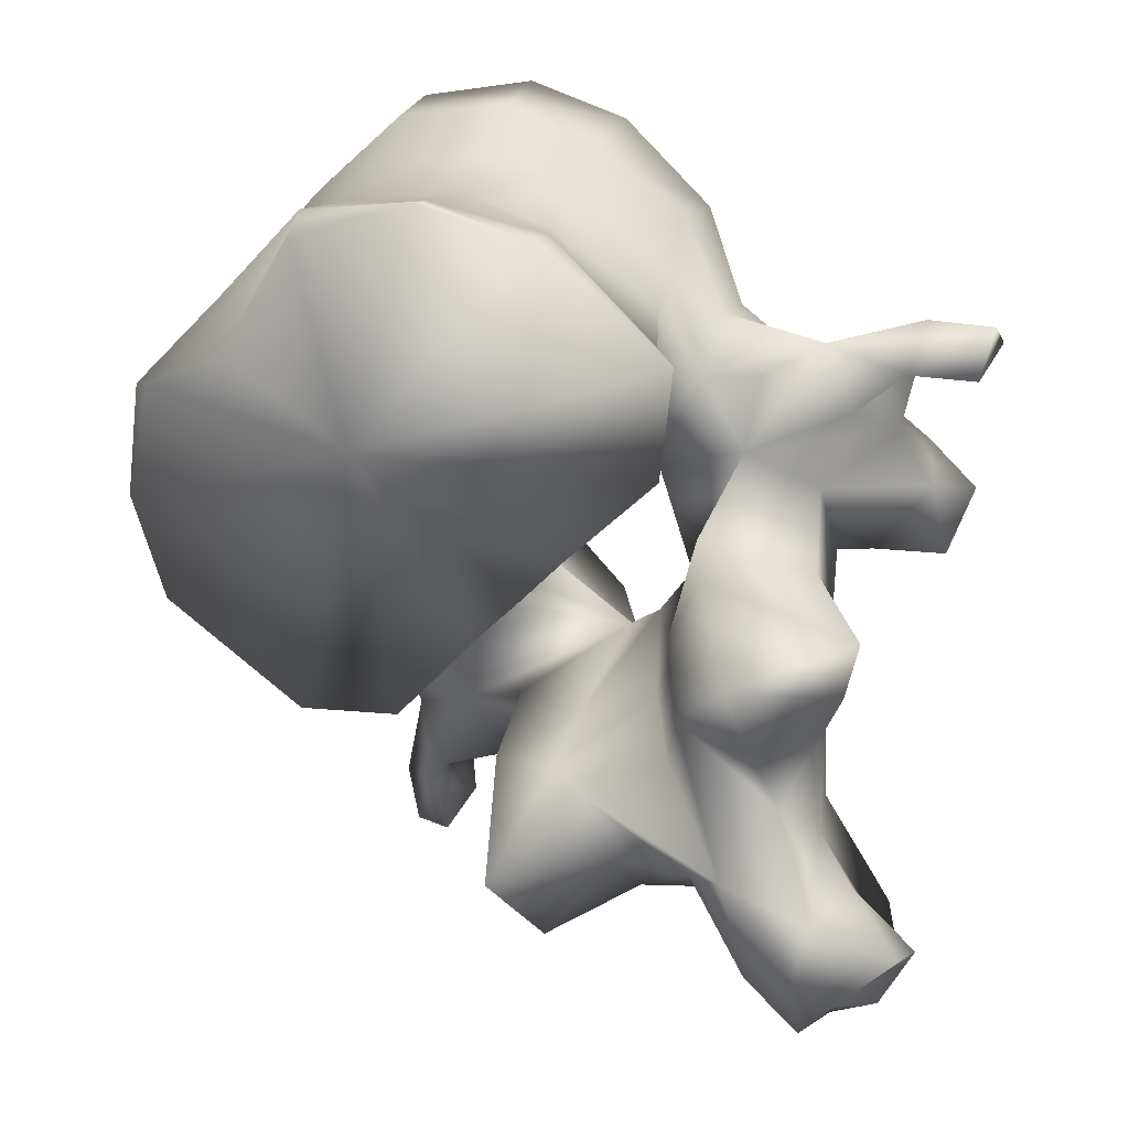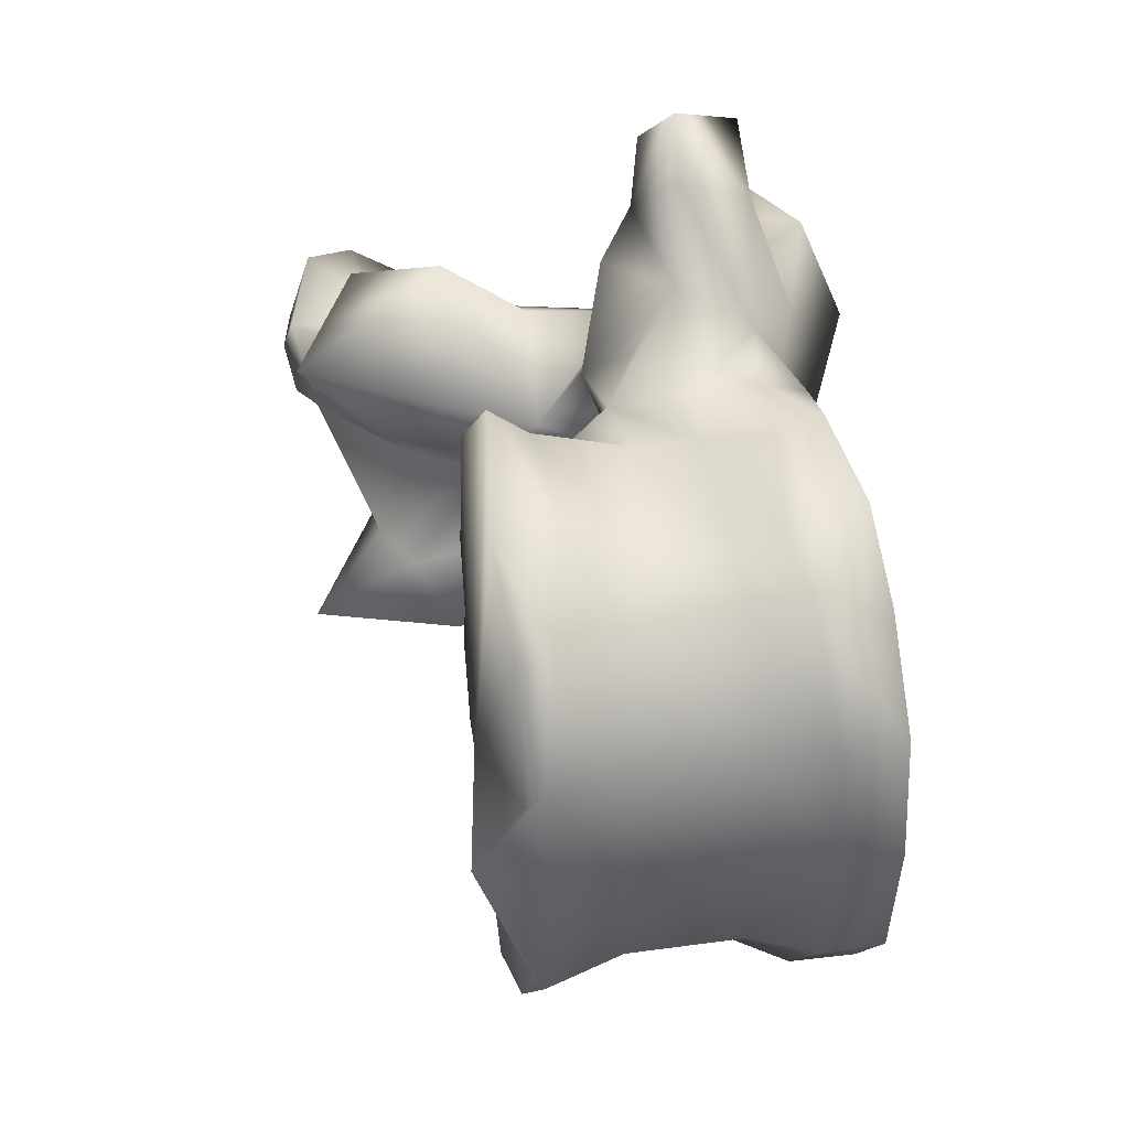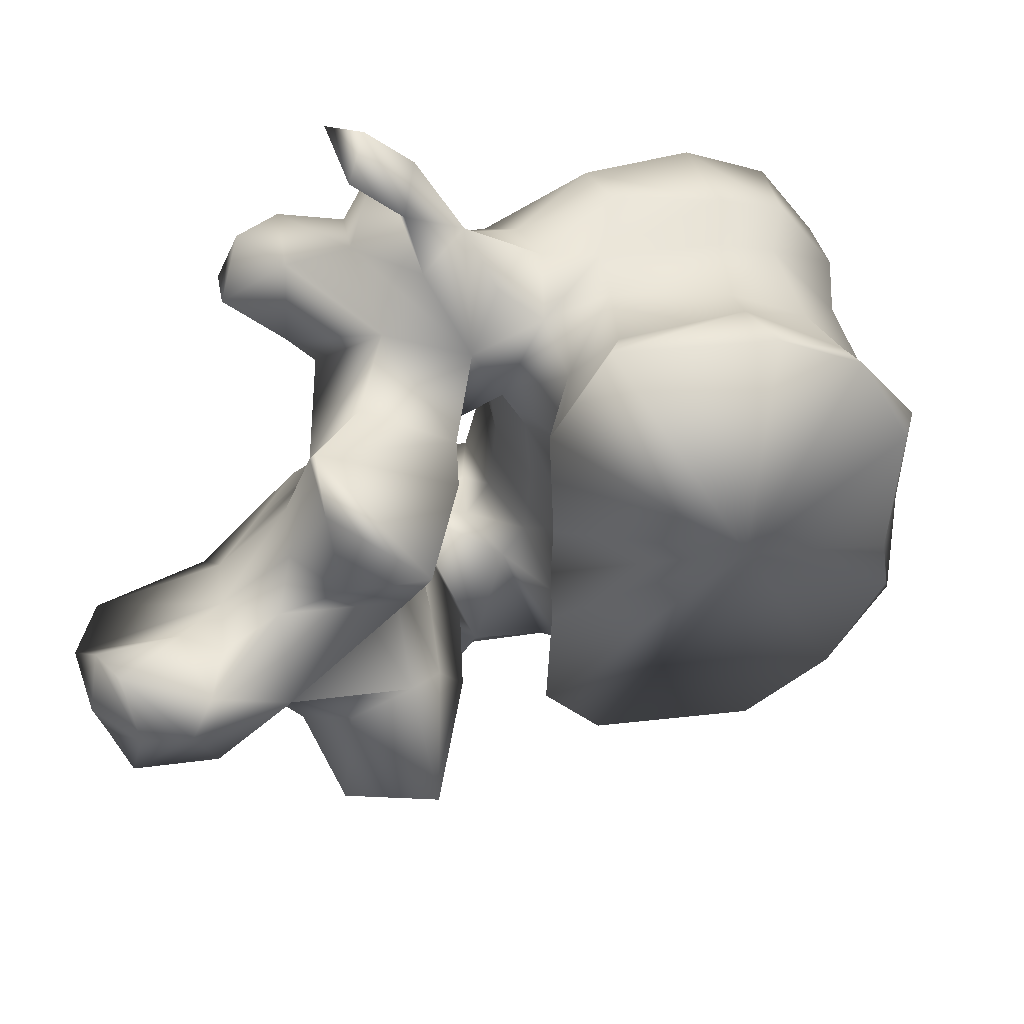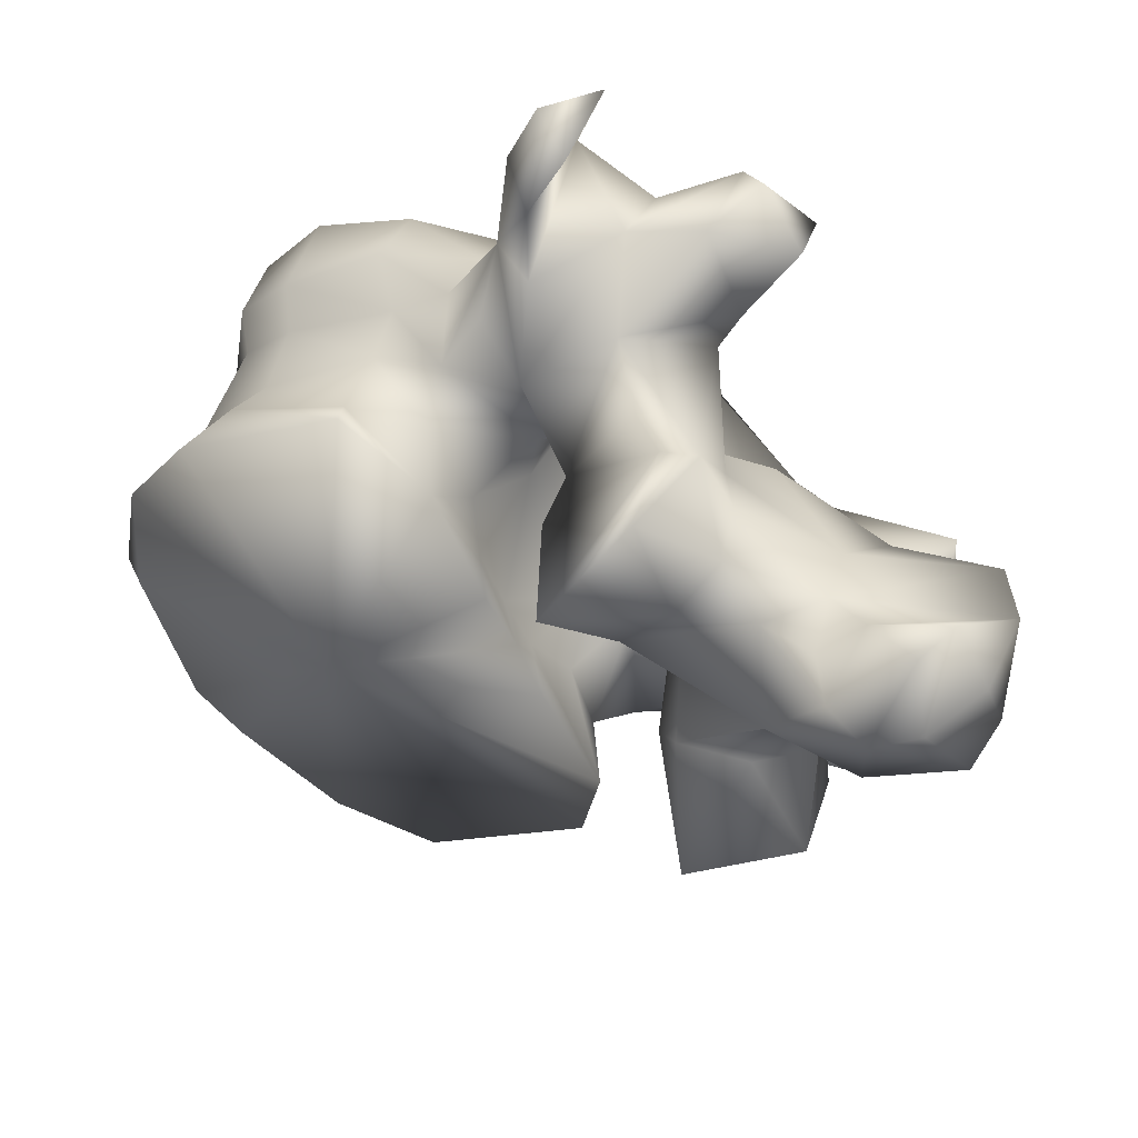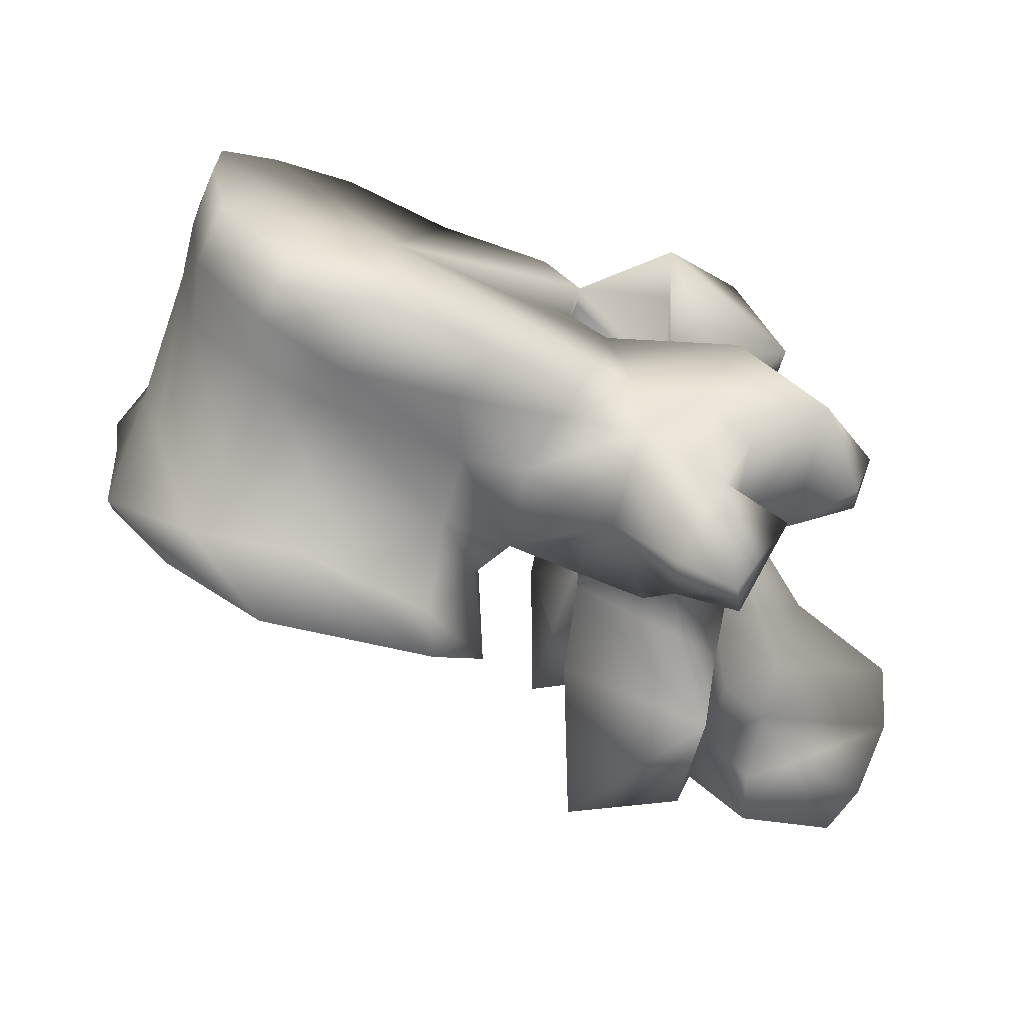
<metadata>
{"format":"obj","ext":"obj","renderer":"f3d","projection":"perspective","resolution":1024,"background":"white","views":[{"elev":-47.3,"azim":140.3,"up":"+Y"},{"elev":43.6,"azim":102.2,"up":"+Z"},{"elev":43.8,"azim":7.7,"up":"+Z"},{"elev":-50.6,"azim":-156.7,"up":"+Y"},{"elev":18.9,"azim":173.9,"up":"+Y"}]}
</metadata>
<code>
v 0.01026 0.1083 0
v 0.02328 0.1154 -0.008983
v 0.02233 0.111 0
v 0.01866 0.1138 -0.01838
v 0.01153 0.1104 -0.02296
v -0.006567 0.1036 0
v -0.006346 0.1033 -0.005395
v -0.006816 0.1035 -0.01598
v -0.002212 0.1067 -0.0231
v 0.02328 0.1154 0.008983
v 0.01866 0.1138 0.01838
v 0.01153 0.1104 0.02296
v -0.006346 0.1033 0.005395
v -0.006816 0.1035 0.01598
v -0.002212 0.1067 0.0231
v 0.02354 0.1168 -0.01079
v 0.02319 0.1174 0
v 0.02354 0.1168 0.01079
v 0.01686 0.1163 -0.01775
v 0.008351 0.1155 -0.02159
v -0.005505 0.1095 -0.005046
v -0.005421 0.1094 0
v -0.005505 0.1095 0.005046
v -0.006155 0.1113 -0.01632
v -0.001867 0.1102 -0.02175
v -0.007004 0.1107 -0.009635
v 0.01686 0.1163 0.01775
v 0.008351 0.1155 0.02159
v -0.001867 0.1102 0.02175
v -0.006155 0.1113 0.01632
v -0.007004 0.1107 0.009635
v 0.01919 0.122 -0.0105
v 0.02065 0.1221 0
v 0.01919 0.122 0.0105
v 0.01348 0.1208 -0.01731
v 0.006624 0.12 -0.01963
v -0.0104 0.1155 -0.006481
v -0.009937 0.1158 0
v -0.0104 0.1155 0.006481
v -0.008713 0.1146 -0.01946
v -0.003316 0.1174 -0.02058
v -0.01244 0.1153 -0.009942
v 0.01348 0.1208 0.01731
v 0.006624 0.12 0.01963
v -0.003316 0.1174 0.02058
v -0.008713 0.1146 0.01946
v -0.01244 0.1153 0.009942
v 0.01599 0.1309 -0.01013
v 0.01691 0.1328 0
v 0.01599 0.1309 0.01013
v 0.01008 0.1288 -0.01797
v 0.005239 0.1268 -0.01972
v -0.01463 0.1213 -0.006696
v -0.01672 0.1208 -0.01039
v -0.01396 0.1217 0
v -0.01463 0.1213 0.006696
v -0.01672 0.1208 0.01039
v -0.009819 0.1215 -0.02113
v -0.004783 0.1226 -0.02072
v -0.01284 0.1157 -0.0215
v -0.01449 0.1114 -0.01753
v -0.01611 0.1183 -0.02572
v -0.02137 0.114 -0.003789
v 0.01008 0.1288 0.01797
v 0.005239 0.1268 0.01972
v -0.004783 0.1226 0.02072
v -0.009819 0.1215 0.02113
v -0.01449 0.1114 0.01753
v -0.01284 0.1157 0.0215
v -0.01611 0.1183 0.02572
v -0.02137 0.114 0.003789
v 0.01544 0.1365 -0.01121
v 0.01588 0.1372 0
v 0.01544 0.1365 0.01121
v 0.01051 0.1337 -0.01903
v 0.004723 0.1304 -0.0218
v -0.01797 0.1287 -0.008549
v -0.01804 0.1265 -0.01116
v -0.01599 0.1285 0
v -0.01797 0.1287 0.008549
v -0.01804 0.1265 0.01116
v -0.0125 0.1256 -0.02042
v -0.004301 0.1281 -0.02287
v -0.01914 0.1241 -0.02047
v -0.02257 0.1129 -0.01763
v -0.02577 0.1168 -0.02374
v -0.01863 0.112 -0.0254
v -0.01538 0.1076 -0.01079
v -0.0204 0.1139 -0.02972
v -0.0201 0.1176 -0.03269
v -0.01707 0.1023 -0.005221
v -0.02112 0.1124 0
v -0.03029 0.112 0
v -0.0256 0.1197 -0.007892
v 0.01051 0.1337 0.01903
v 0.004723 0.1304 0.0218
v -0.004301 0.1281 0.02287
v -0.0125 0.1256 0.02042
v -0.01914 0.1241 0.02047
v -0.02577 0.1168 0.02374
v -0.02257 0.1129 0.01763
v -0.01863 0.112 0.0254
v -0.01538 0.1076 0.01079
v -0.0201 0.1176 0.03269
v -0.0204 0.1139 0.02972
v -0.01707 0.1023 0.005221
v -0.0256 0.1197 0.007892
v 0.01328 0.1412 -0.01142
v 0.014 0.1418 0
v 0.01328 0.1412 0.01142
v 0.00846 0.1387 -0.01929
v 0.001584 0.1358 -0.02286
v -0.007051 0.1313 -0.02301
v -0.01956 0.1262 -0.01445
v -0.02752 0.13 -0.01641
v -0.02638 0.1271 -0.0103
v -0.000997 0.1351 0
v -0.01592 0.129 -0.01755
v -0.02752 0.13 0.01641
v -0.01956 0.1262 0.01445
v -0.02638 0.1271 0.0103
v -0.01592 0.129 0.01755
v -0.02421 0.1226 -0.02917
v -0.02429 0.1263 -0.01887
v -0.02315 0.1049 -0.01588
v -0.02696 0.1015 -0.01297
v -0.03148 0.1164 -0.02165
v -0.03153 0.1148 -0.01454
v -0.02889 0.1142 -0.013
v -0.03418 0.1256 -0.01998
v -0.02762 0.1232 -0.02183
v -0.01411 0.1007 -0.0123
v -0.02545 0.0973 -0.0175
v -0.02487 0.1135 -0.03298
v -0.02401 0.1165 -0.03617
v -0.02826 0.1207 -0.03344
v -0.01549 0.09673 -0.006855
v -0.02046 0.1021 0
v -0.03016 0.1078 -0.005062
v -0.03699 0.101 0
v -0.02598 0.1082 -0.008498
v -0.02738 0.1129 -0.01066
v -0.03016 0.1078 0.005062
v -0.02598 0.1082 0.008498
v -0.02738 0.1129 0.01066
v -0.02684 0.1198 -0.01163
v 0.00846 0.1387 0.01929
v 0.001584 0.1358 0.02286
v -0.007051 0.1313 0.02301
v -0.02421 0.1226 0.02917
v -0.02429 0.1263 0.01887
v -0.03418 0.1256 0.01998
v -0.03148 0.1164 0.02165
v -0.02762 0.1232 0.02183
v -0.02696 0.1015 0.01297
v -0.02315 0.1049 0.01588
v -0.03153 0.1148 0.01454
v -0.02889 0.1142 0.013
v -0.01411 0.1007 0.0123
v -0.02545 0.0973 0.0175
v -0.02401 0.1165 0.03617
v -0.02487 0.1135 0.03298
v -0.02826 0.1207 0.03344
v -0.01549 0.09673 0.006855
v -0.02684 0.1198 0.01163
v -0.03865 0.12 -0.01674
v -0.03132 0.1202 -0.01428
v -0.03865 0.12 0.01674
v -0.03132 0.1202 0.01428
v -0.0271 0.09275 -0.009958
v -0.0284 0.09761 -0.01052
v -0.02321 0.09032 -0.01725
v -0.0275 0.1038 -0.009067
v -0.03636 0.1192 -0.02215
v -0.03737 0.116 -0.0172
v -0.01434 0.08805 -0.01367
v -0.01734 0.09328 -0.005445
v -0.02131 0.09559 0
v -0.01734 0.09328 0.005445
v -0.03255 0.1019 -0.004274
v -0.03435 0.09666 -0.00416
v -0.04502 0.09435 0
v -0.03255 0.1019 0.004274
v -0.03435 0.09666 0.00416
v -0.0275 0.1038 0.009067
v -0.03636 0.1192 0.02215
v -0.03737 0.116 0.0172
v -0.0284 0.09761 0.01052
v -0.0271 0.09275 0.009958
v -0.02321 0.09032 0.01725
v -0.01434 0.08805 0.01367
v -0.03312 0.09204 -0.004343
v -0.02242 0.09133 -0.007826
v -0.02789 0.09074 -0.005095
v -0.02612 0.08558 0
v -0.02242 0.09133 0.007826
v -0.02789 0.09074 0.005095
v -0.04547 0.08867 0
v -0.03312 0.09204 0.004343
v -0.03563 0.08746 -0.004733
v -0.03172 0.08628 -0.004749
v -0.03176 0.08179 -0.003687
v -0.03332 0.08042 0
v -0.03176 0.08179 0.003687
v -0.03172 0.08628 0.004749
v -0.04203 0.0844 -0.004792
v -0.04242 0.08255 0
v -0.04203 0.0844 0.004792
v -0.03563 0.08746 0.004733
v -0.03913 0.08134 -0.005584
v -0.03754 0.07977 0
v -0.03913 0.08134 0.005584
f 1 2 3
f 1 4 2
f 1 5 4
f 1 6 7
f 7 8 1
f 1 8 9
f 9 5 1
f 3 10 1
f 10 11 1
f 11 12 1
f 13 6 1
f 1 14 13
f 15 14 1
f 1 12 15
f 3 2 16
f 16 2 4
f 17 3 16
f 18 10 3
f 18 3 17
f 19 16 4
f 19 4 5
f 20 19 5
f 20 5 9
f 21 7 6
f 22 21 6
f 6 13 23
f 6 23 22
f 7 21 8
f 8 24 25
f 9 8 25
f 26 24 8
f 21 26 8
f 25 20 9
f 11 10 18
f 11 18 27
f 12 11 27
f 12 27 28
f 15 12 28
f 14 23 13
f 29 30 14
f 29 14 15
f 14 30 31
f 14 31 23
f 15 28 29
f 16 32 33
f 17 16 33
f 32 16 19
f 33 18 17
f 33 34 18
f 27 18 34
f 35 32 19
f 35 19 20
f 36 35 20
f 36 20 25
f 21 22 37
f 26 21 37
f 38 37 22
f 22 39 38
f 39 22 23
f 39 23 31
f 24 40 41
f 25 24 41
f 42 24 26
f 42 40 24
f 41 36 25
f 42 26 37
f 27 34 43
f 28 27 43
f 28 43 44
f 29 28 44
f 29 44 45
f 45 30 29
f 45 46 30
f 31 30 47
f 30 46 47
f 39 31 47
f 32 48 49
f 33 32 49
f 48 32 35
f 49 34 33
f 49 50 34
f 43 34 50
f 51 48 35
f 51 35 36
f 52 51 36
f 52 36 41
f 53 37 38
f 53 54 37
f 54 42 37
f 55 53 38
f 38 39 56
f 38 56 55
f 39 57 56
f 39 47 57
f 40 58 59
f 41 40 59
f 60 40 61
f 40 60 62
f 58 40 62
f 42 61 40
f 59 52 41
f 42 63 61
f 63 42 54
f 43 50 64
f 44 43 64
f 44 64 65
f 45 44 65
f 45 65 66
f 66 46 45
f 66 67 46
f 68 46 69
f 70 69 46
f 70 46 67
f 46 68 47
f 68 71 47
f 57 47 71
f 48 72 73
f 49 48 73
f 72 48 51
f 73 50 49
f 73 74 50
f 64 50 74
f 75 72 51
f 75 51 52
f 76 75 52
f 76 52 59
f 77 53 55
f 78 54 53
f 77 78 53
f 54 78 63
f 79 77 55
f 55 56 80
f 55 80 79
f 56 57 81
f 56 81 80
f 71 81 57
f 58 82 83
f 59 58 83
f 58 62 84
f 82 58 84
f 83 76 59
f 62 60 61
f 61 85 86
f 87 61 86
f 87 62 61
f 88 85 61
f 63 88 61
f 89 90 62
f 87 89 62
f 62 90 84
f 91 63 92
f 93 92 63
f 94 93 63
f 63 91 88
f 78 94 63
f 64 74 95
f 65 64 95
f 65 95 96
f 66 65 96
f 66 96 97
f 97 67 66
f 97 98 67
f 99 70 67
f 99 67 98
f 100 101 68
f 100 68 102
f 68 69 70
f 68 70 102
f 68 101 103
f 68 103 71
f 70 104 105
f 70 105 102
f 99 104 70
f 92 71 106
f 71 92 93
f 71 93 107
f 103 106 71
f 71 107 81
f 72 108 109
f 73 72 109
f 108 72 75
f 109 74 73
f 109 110 74
f 95 74 110
f 111 108 75
f 75 76 112
f 111 75 112
f 76 83 113
f 112 76 113
f 77 114 115
f 115 116 77
f 116 94 77
f 78 77 94
f 117 77 79
f 117 118 77
f 77 118 114
f 79 80 117
f 119 120 80
f 80 121 119
f 80 107 121
f 107 80 81
f 80 122 117
f 120 122 80
f 83 82 113
f 82 84 118
f 82 118 113
f 84 114 118
f 90 123 84
f 124 84 123
f 114 84 124
f 85 125 126
f 86 85 127
f 85 128 127
f 88 125 85
f 126 129 85
f 129 128 85
f 86 127 130
f 123 87 86
f 123 86 131
f 131 86 130
f 123 89 87
f 132 88 91
f 88 132 133
f 125 88 133
f 89 134 135
f 90 89 135
f 89 136 134
f 123 136 89
f 90 135 123
f 137 91 138
f 138 91 92
f 137 132 91
f 92 106 138
f 93 139 140
f 141 139 93
f 142 141 93
f 93 94 142
f 140 143 93
f 93 143 144
f 93 144 145
f 145 107 93
f 94 146 142
f 116 146 94
f 95 110 147
f 148 96 95
f 148 95 147
f 149 97 96
f 149 96 148
f 149 98 97
f 122 99 98
f 149 122 98
f 122 120 99
f 99 150 104
f 150 99 151
f 151 99 120
f 152 153 100
f 153 101 100
f 100 102 150
f 154 100 150
f 152 100 154
f 155 156 101
f 153 157 101
f 101 156 103
f 101 158 155
f 101 157 158
f 102 105 150
f 106 103 159
f 160 159 103
f 160 103 156
f 150 161 104
f 161 105 104
f 161 162 105
f 162 163 105
f 105 163 150
f 138 106 164
f 106 159 164
f 145 165 107
f 107 165 121
f 117 108 111
f 117 109 108
f 110 109 117
f 147 110 117
f 117 111 112
f 117 112 113
f 117 113 118
f 124 115 114
f 115 124 130
f 115 130 166
f 167 115 166
f 167 146 115
f 116 115 146
f 148 147 117
f 149 148 117
f 122 149 117
f 120 119 151
f 152 151 119
f 168 152 119
f 168 119 169
f 119 165 169
f 165 119 121
f 135 136 123
f 131 124 123
f 124 131 130
f 126 125 133
f 170 171 126
f 172 170 126
f 133 172 126
f 173 126 171
f 126 173 129
f 127 174 130
f 175 174 127
f 175 127 128
f 166 175 128
f 167 166 128
f 128 129 146
f 167 128 146
f 146 129 142
f 141 129 173
f 142 129 141
f 166 130 174
f 132 176 133
f 137 176 132
f 176 172 133
f 134 136 135
f 177 137 138
f 177 176 137
f 178 177 138
f 138 164 179
f 138 179 178
f 140 139 180
f 139 141 180
f 181 182 140
f 180 181 140
f 183 143 140
f 140 182 184
f 140 184 183
f 141 173 180
f 183 144 143
f 183 185 144
f 185 158 144
f 144 158 145
f 145 158 165
f 150 163 161
f 150 151 154
f 152 154 151
f 152 186 153
f 186 152 168
f 153 186 187
f 157 153 187
f 160 156 155
f 155 188 189
f 155 189 190
f 155 190 160
f 188 155 185
f 158 185 155
f 157 187 168
f 157 168 169
f 165 158 157
f 165 157 169
f 160 191 159
f 159 191 164
f 160 190 191
f 161 163 162
f 164 191 179
f 175 166 174
f 186 168 187
f 171 170 192
f 170 193 194
f 192 170 194
f 170 172 193
f 173 171 181
f 181 171 192
f 172 176 193
f 180 173 181
f 193 176 177
f 194 193 177
f 195 194 177
f 195 177 178
f 178 179 195
f 179 191 196
f 179 196 197
f 179 197 195
f 181 192 182
f 192 198 182
f 182 198 199
f 182 199 184
f 184 185 183
f 184 188 185
f 199 188 184
f 199 189 188
f 197 196 189
f 197 189 199
f 196 190 189
f 196 191 190
f 192 200 198
f 192 194 201
f 200 192 201
f 194 195 202
f 201 194 202
f 203 202 195
f 195 204 203
f 204 195 197
f 205 197 199
f 204 197 205
f 200 206 198
f 198 206 207
f 198 208 209
f 198 209 199
f 207 208 198
f 205 199 209
f 200 201 202
f 210 200 202
f 200 210 206
f 210 202 203
f 211 210 203
f 203 204 212
f 203 212 211
f 204 205 209
f 204 209 212
f 206 210 211
f 207 206 211
f 211 208 207
f 211 212 208
f 208 212 209

</code>
